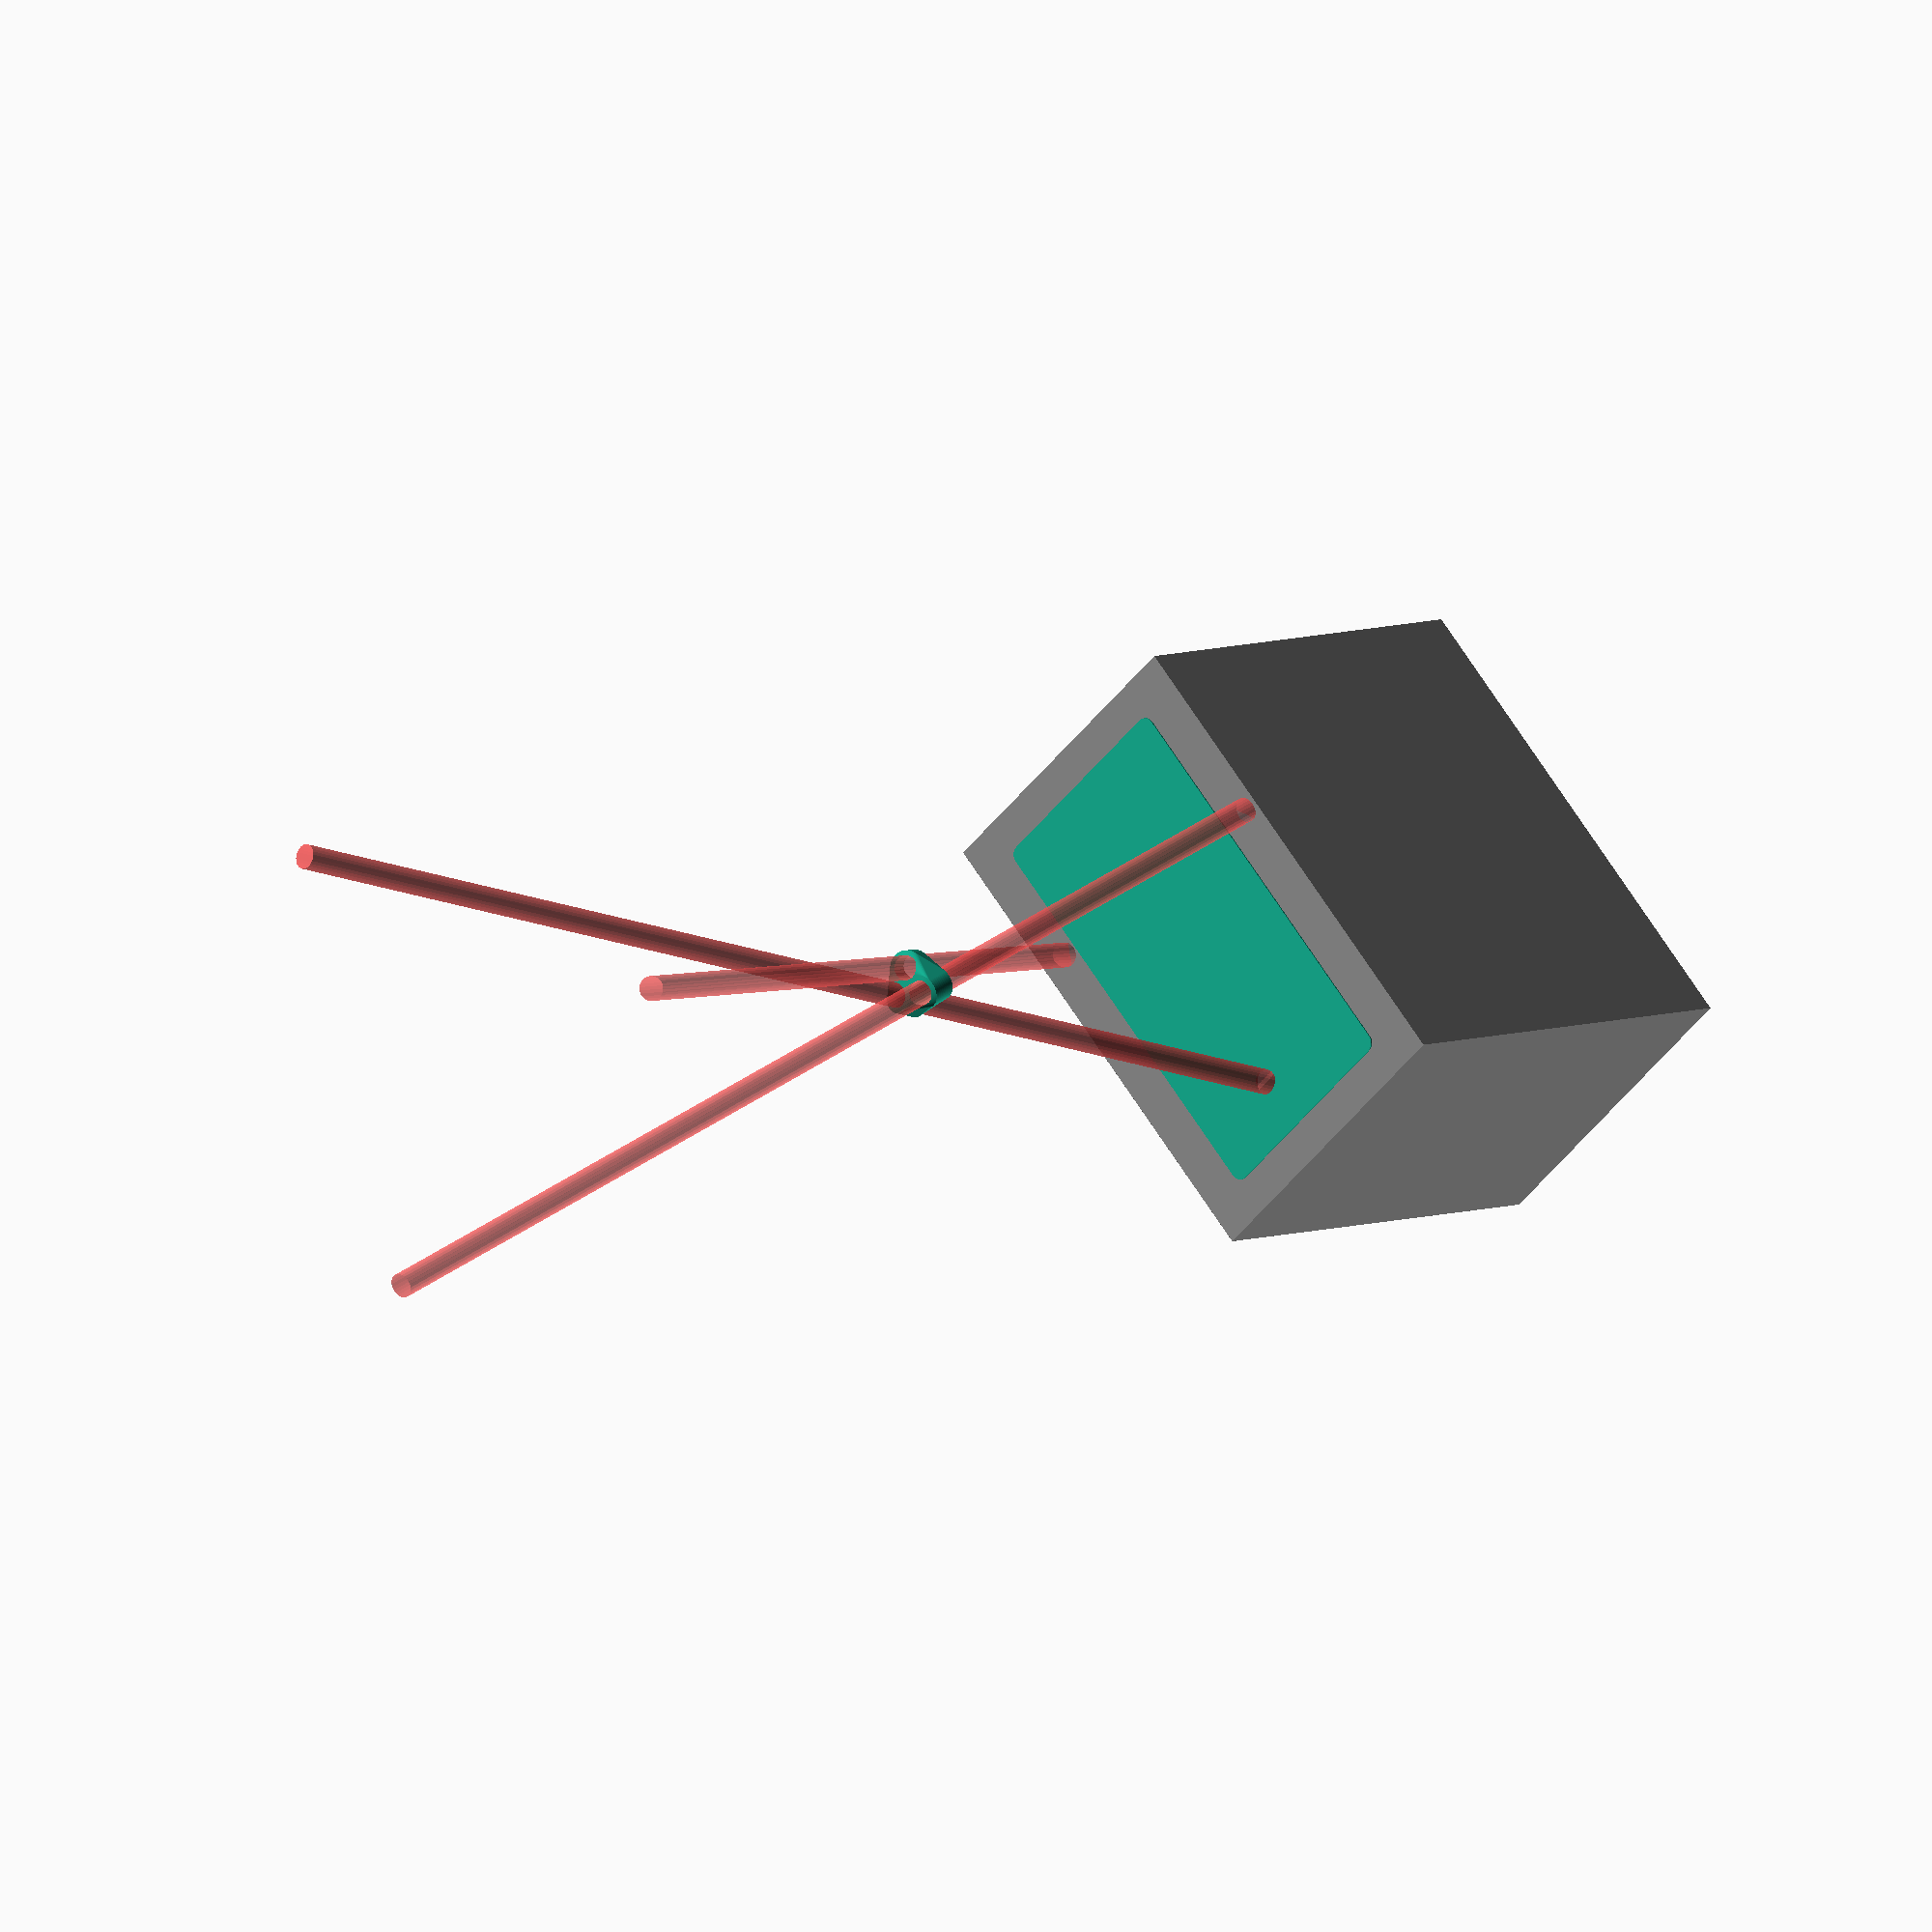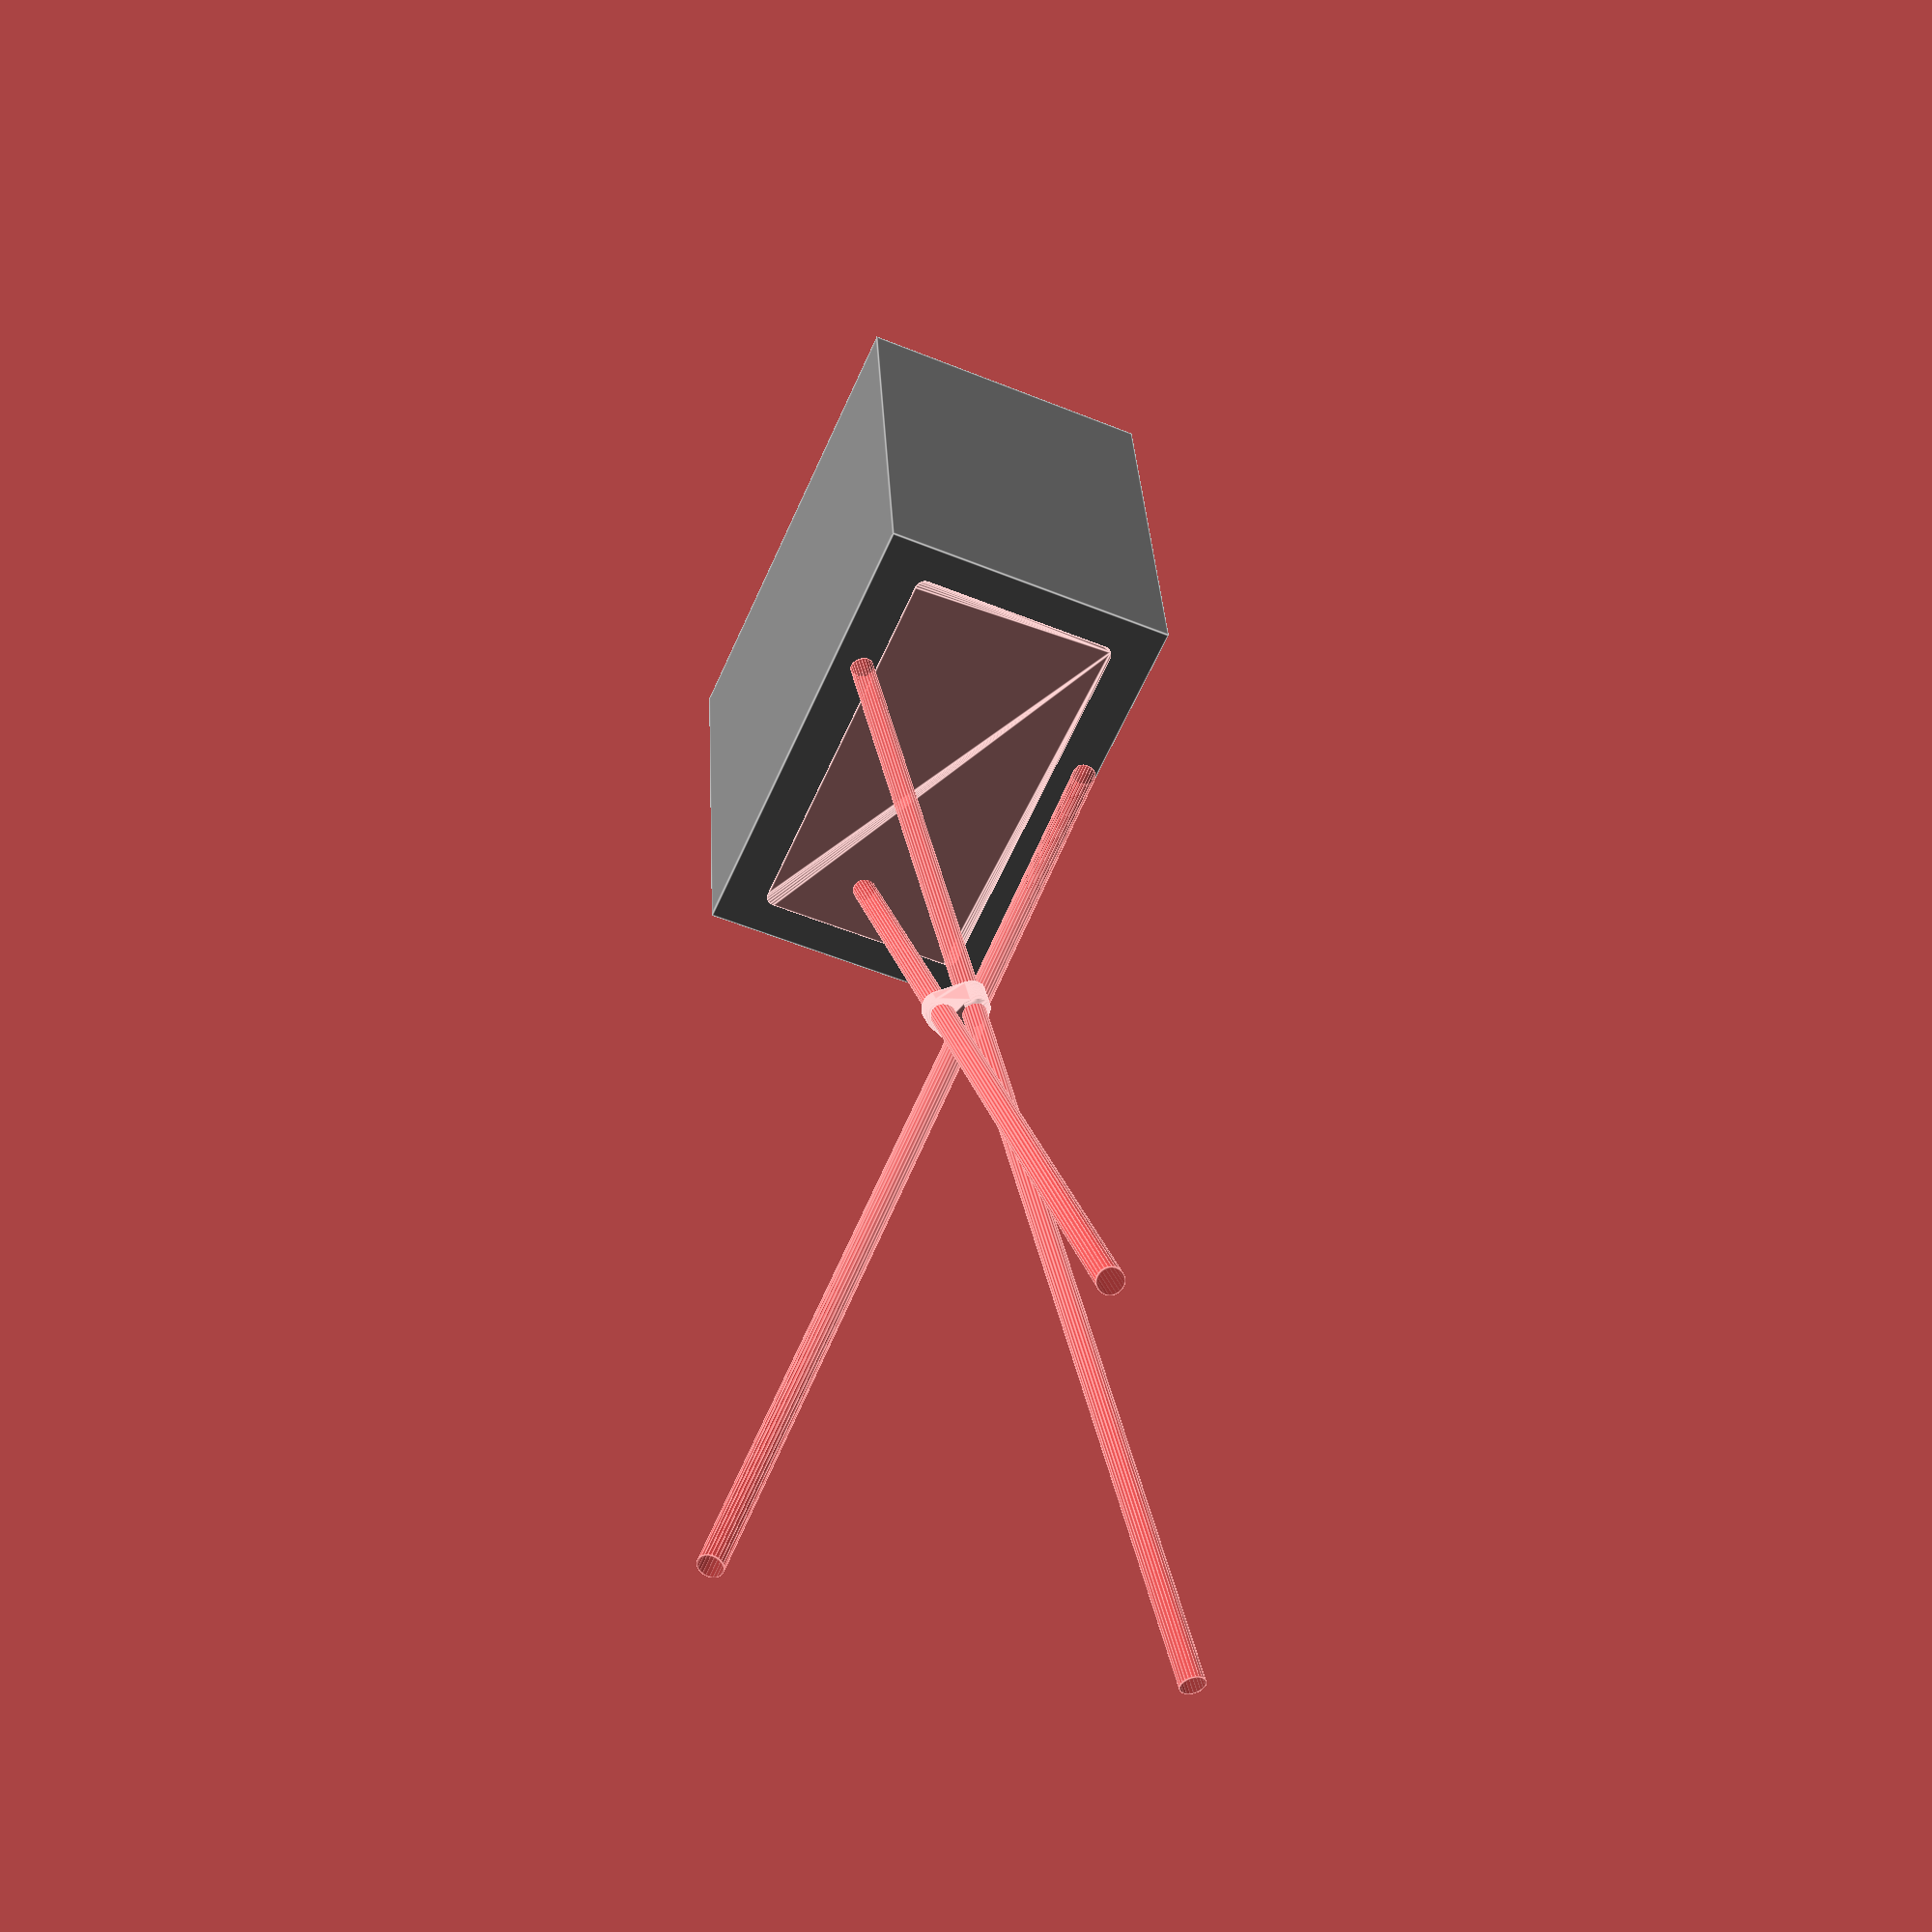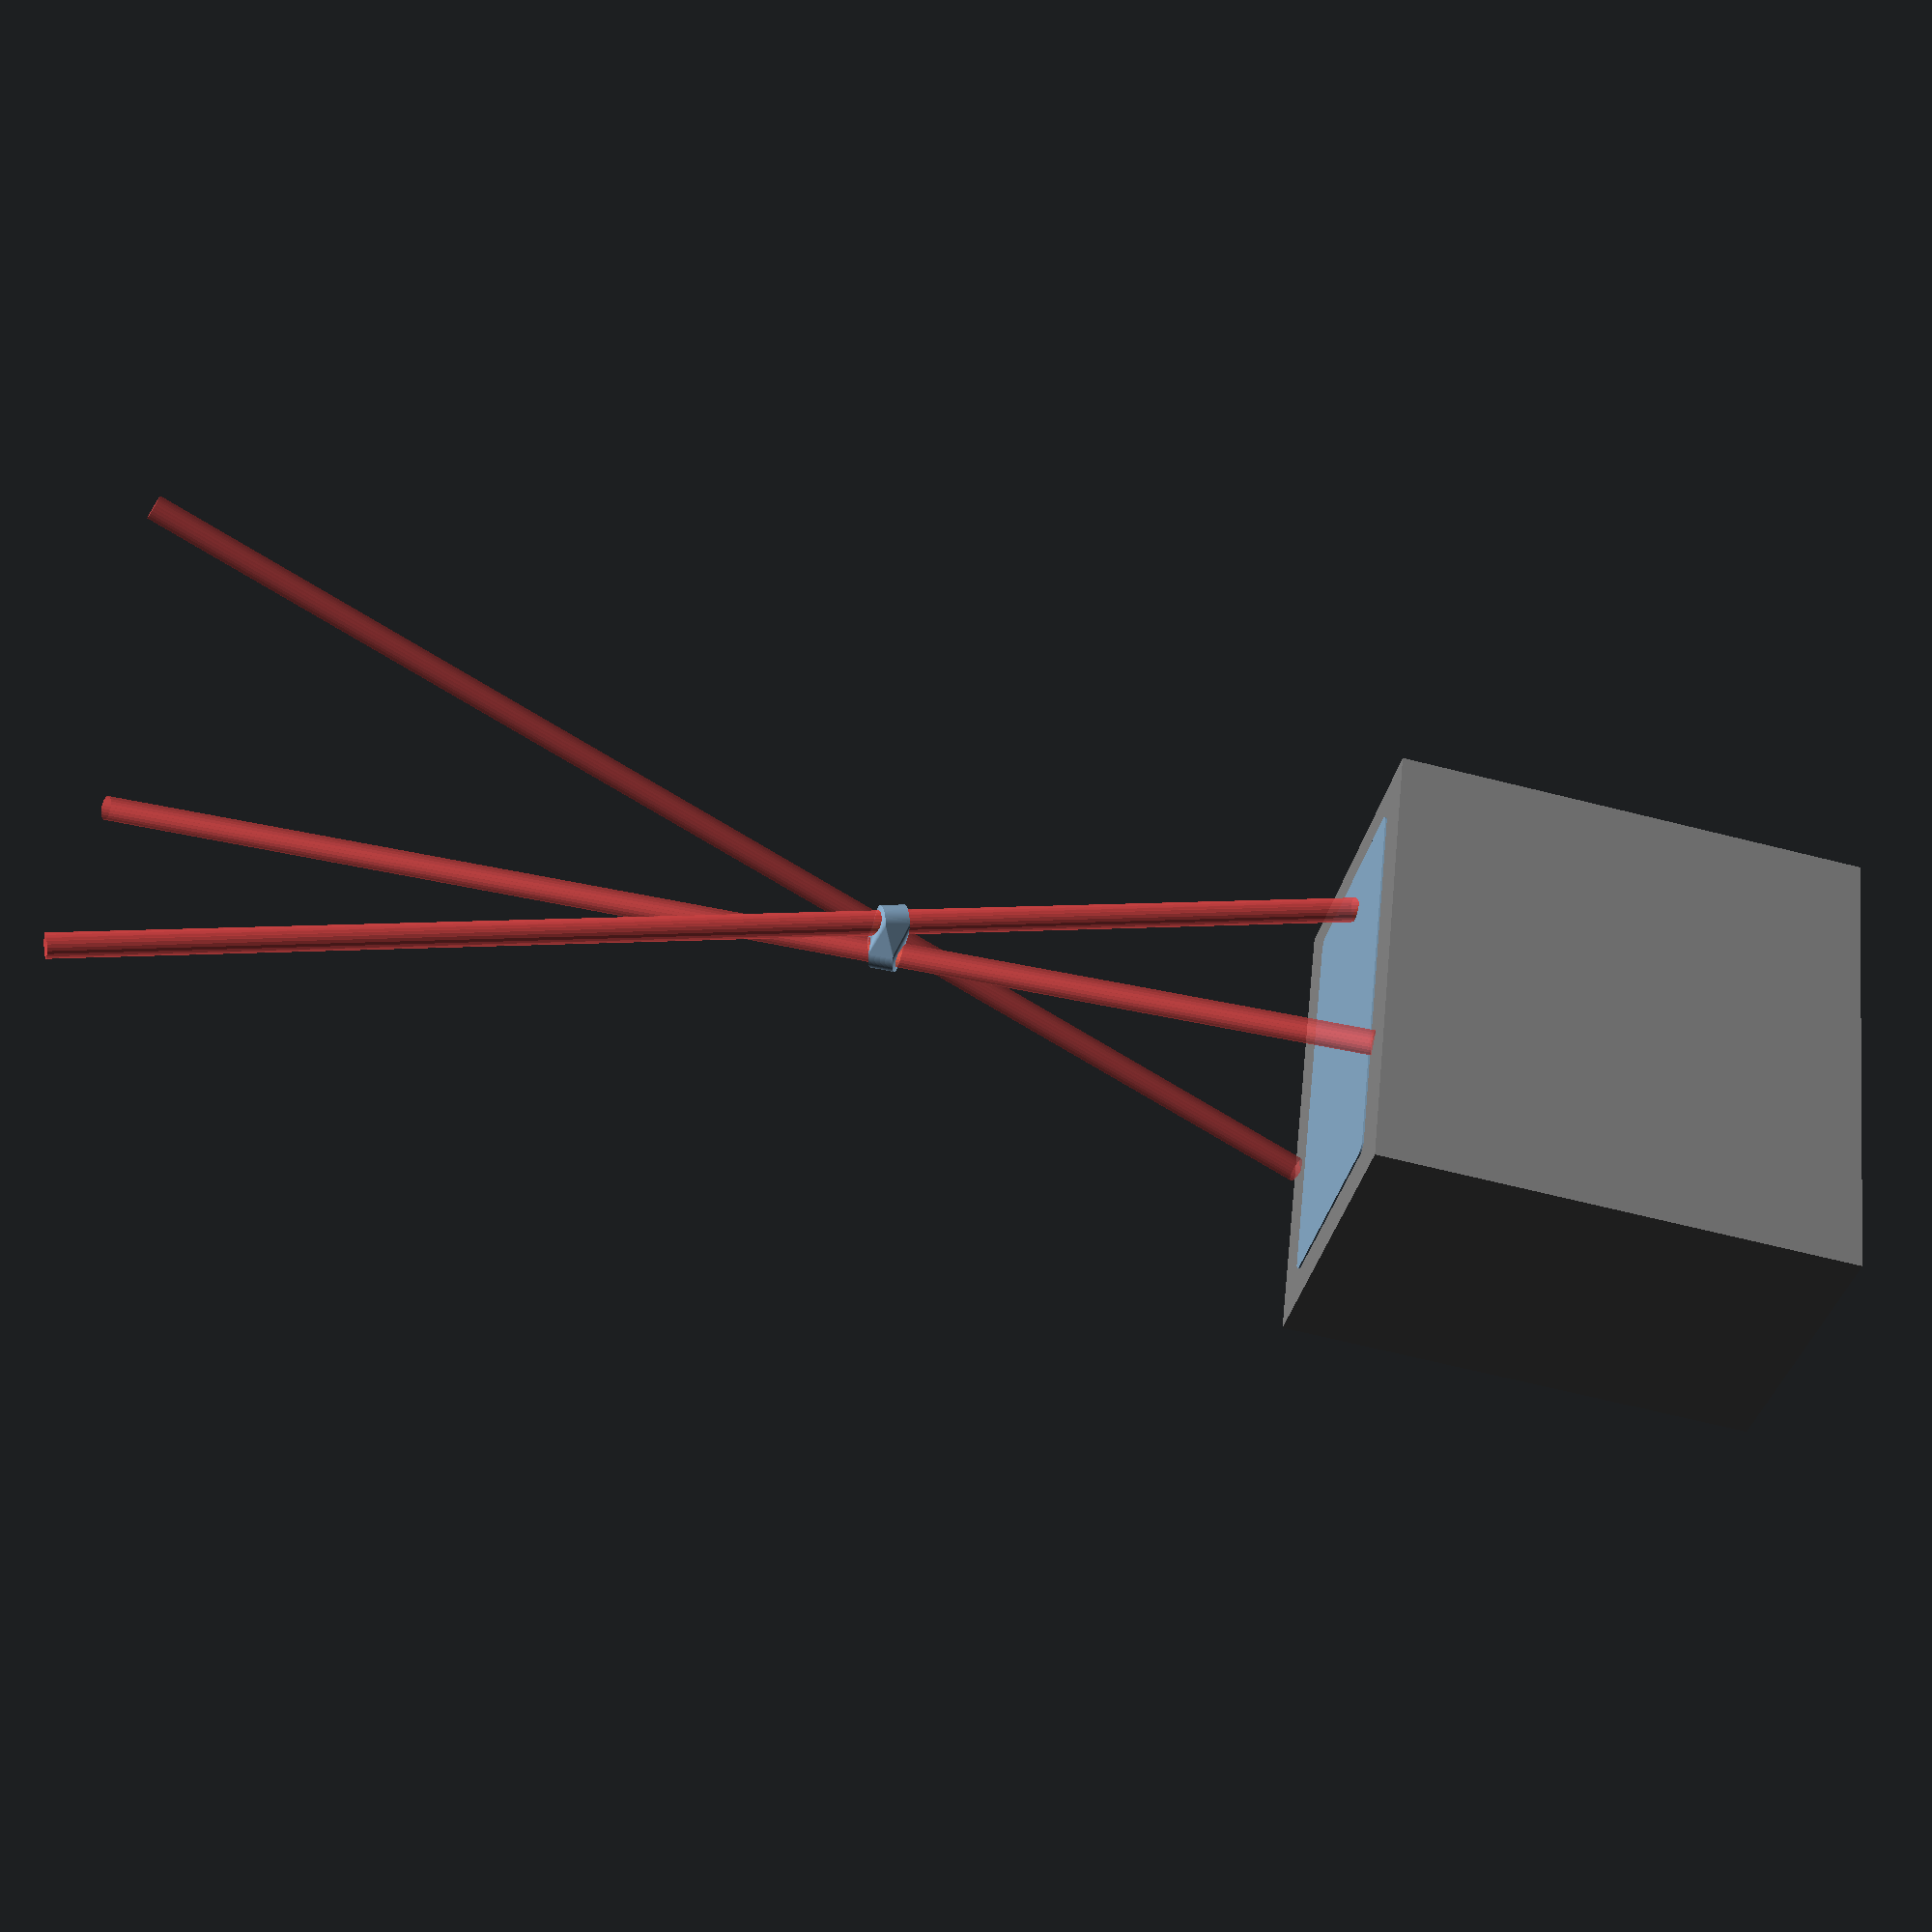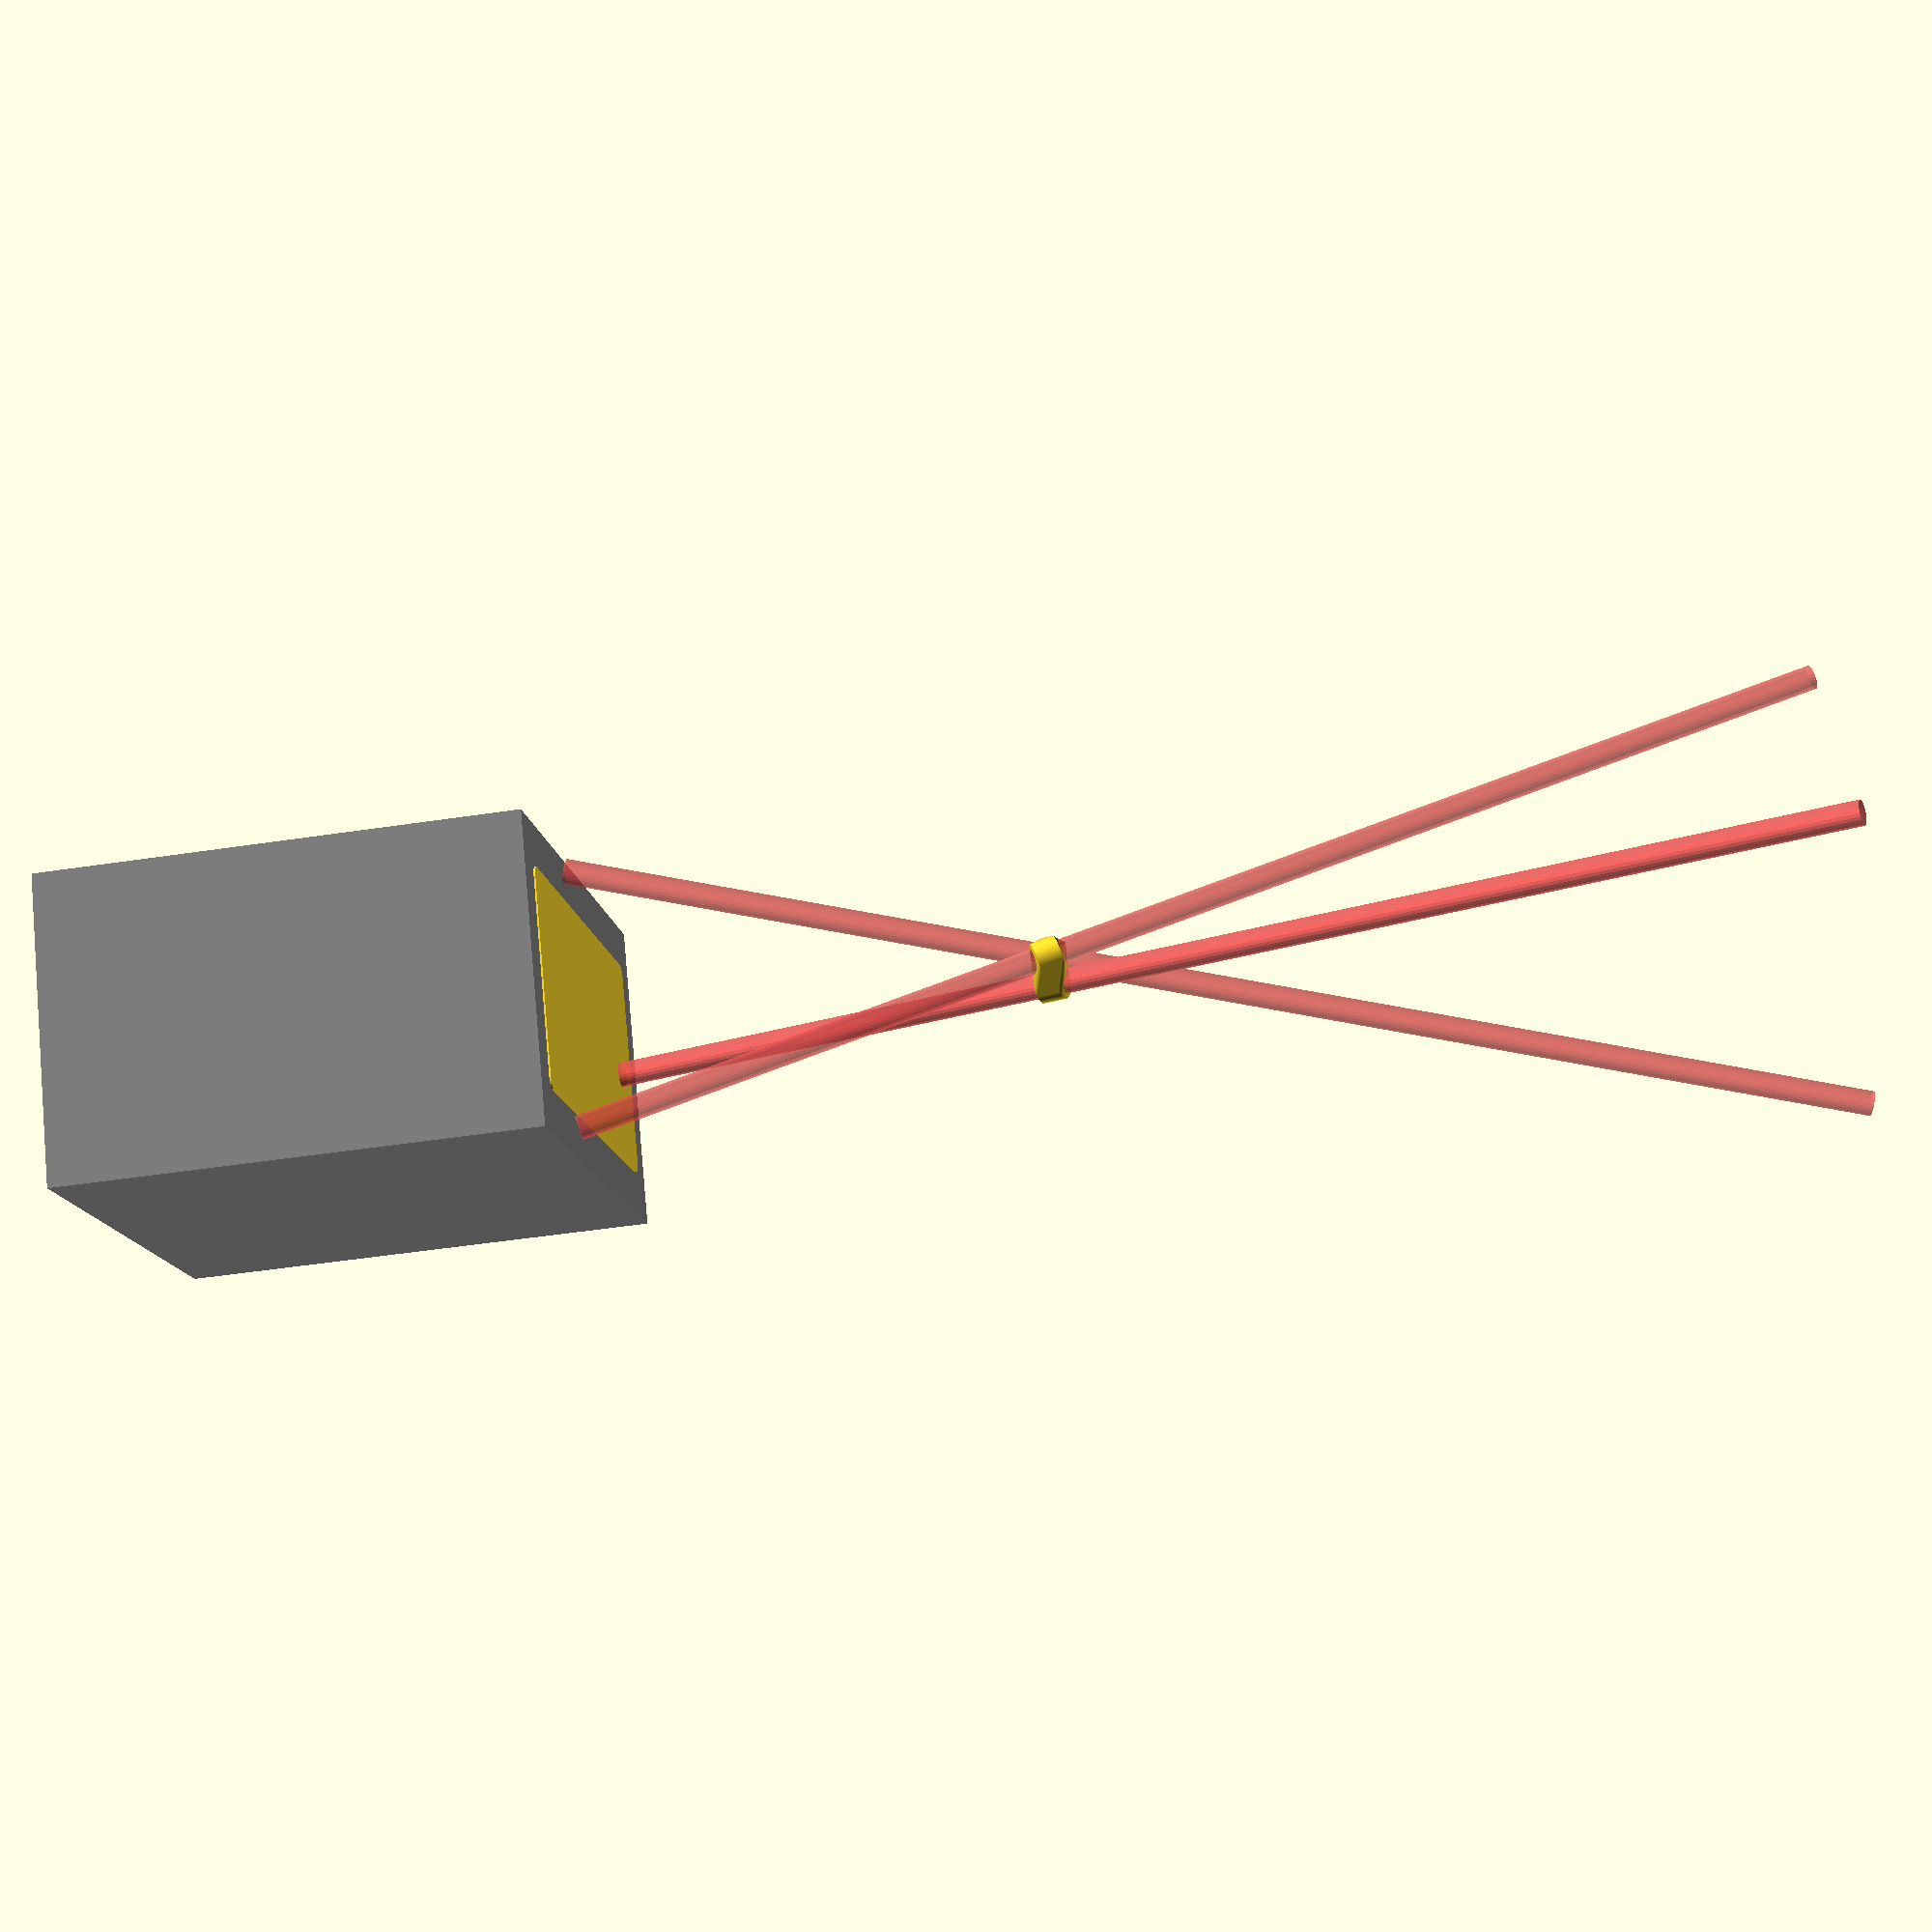
<openscad>
// golden ratio
g = (1+sqrt(5))/2;

// tri-wing
tt = 3;
th = 15;

// wooden posts
d = 15+0.1;
h = 800;
s = 18;      // angle
c = d/2+tt;  // separation

l = cos(s)*(h-h/g); // height of the legs

f = 100; // facets

// speakers
qw = 190;
qd = 300;
qh = 295;

// hole pattern
fp = 122;
bp = 134;
fb = 242;

hd = 13;

module plate() {
    difference() {
        translate([0,0, l]) {

            hull()
            for (xlr = [-1,1]) {
                for (yfb = [-1,1]) {
                    translate([xlr*fp/2,yfb*fb/2,0])
                    cylinder(r=hd/2, 5);
                } 
            }
        }

        #legs();
    }
}


module triwing() {
    hull()
    for (i=[0:120:360]) {
        rotate([s,0,i]) {
            translate([c,0,0])
            cylinder(r=d/2+tt, th, $fn=f);
        }
    }
}

module legs() {
    for (i=[0:120:360]) {
        rotate([s,0,i]) {
            translate([c,0,-h/g])
            cylinder(r=d/2, h);
        }
    }
}

difference() {
    // tri-wing
    triwing();

    // wooden posts
    legs();
}


// base-plate
plate();

// h * cos B = l

color("grey")
translate([-qw/2,-qd/2, l+1])
cube([qw,qd,qh]);

</openscad>
<views>
elev=354.7 azim=41.7 roll=215.8 proj=o view=wireframe
elev=328.2 azim=336.3 roll=177.1 proj=p view=edges
elev=62.7 azim=154.6 roll=255.4 proj=p view=solid
elev=230.2 azim=306.0 roll=80.6 proj=p view=solid
</views>
